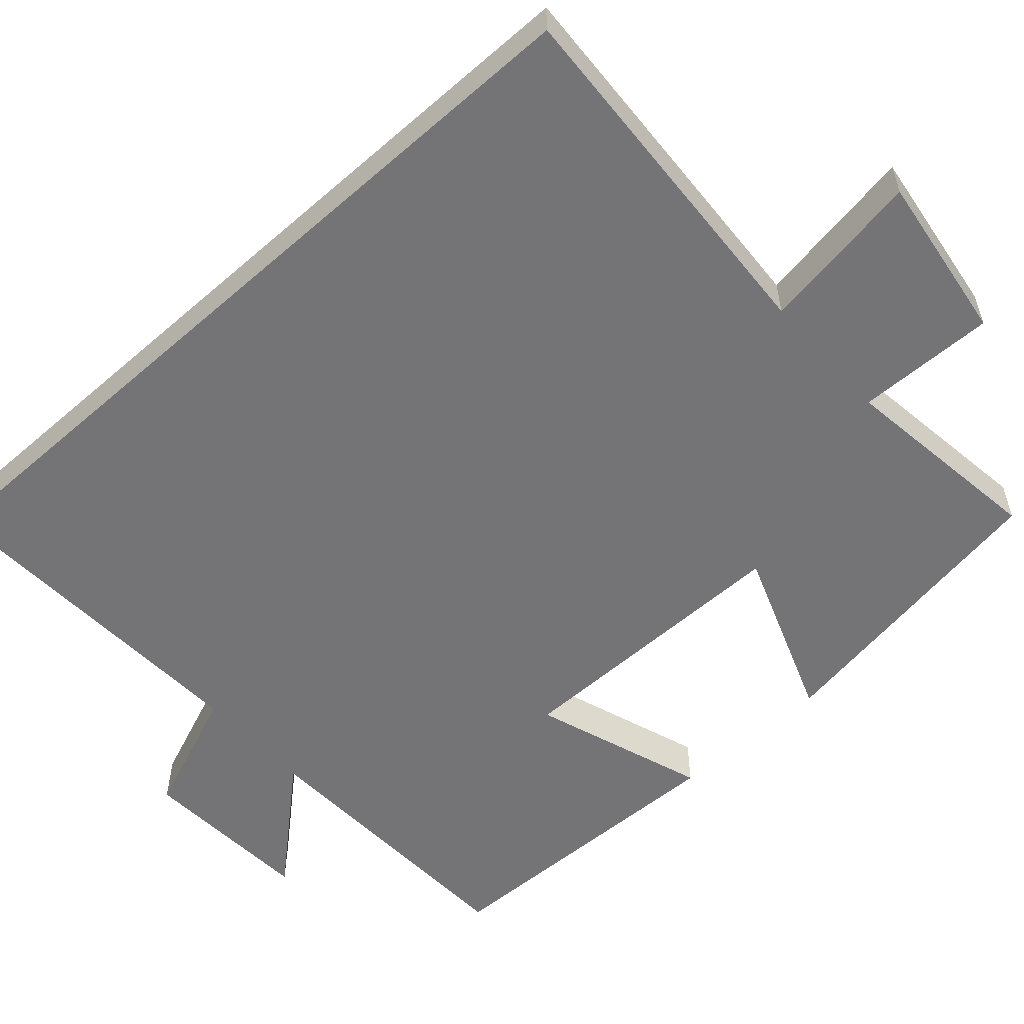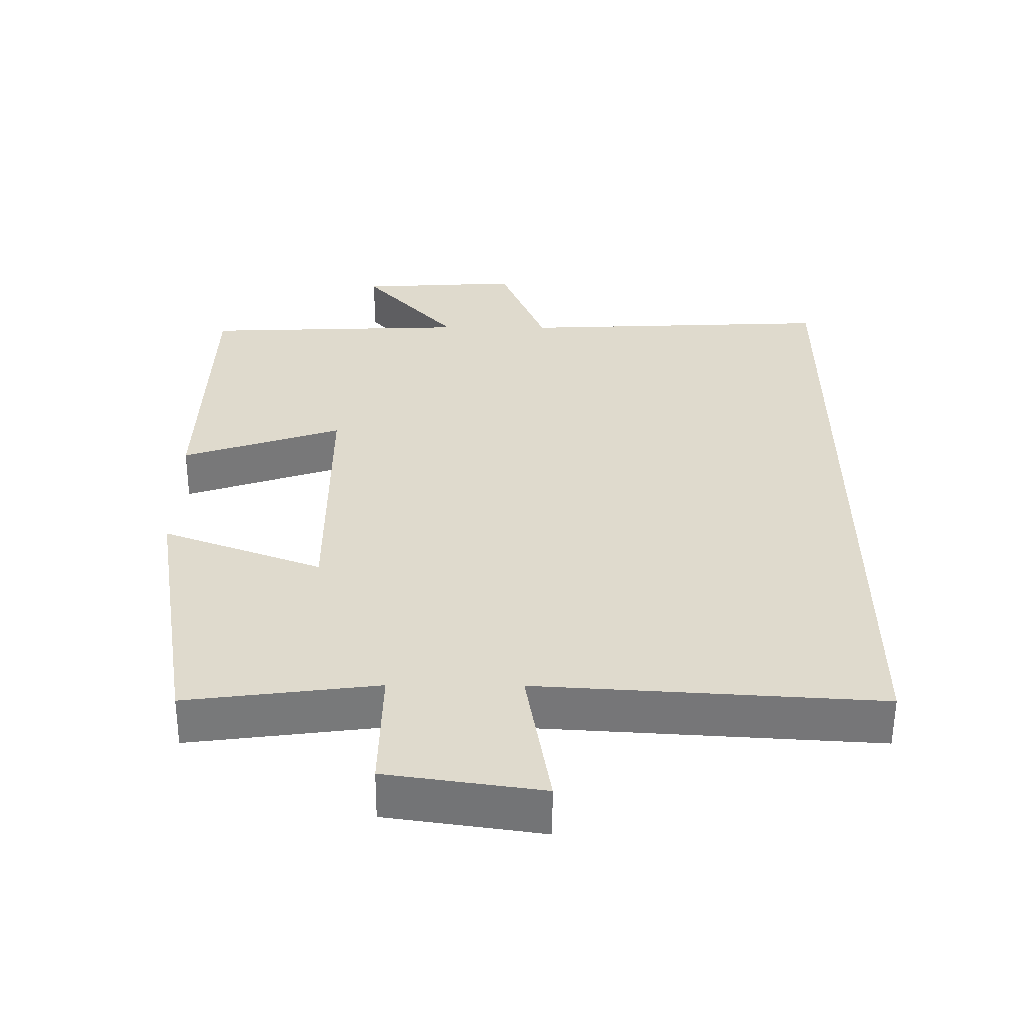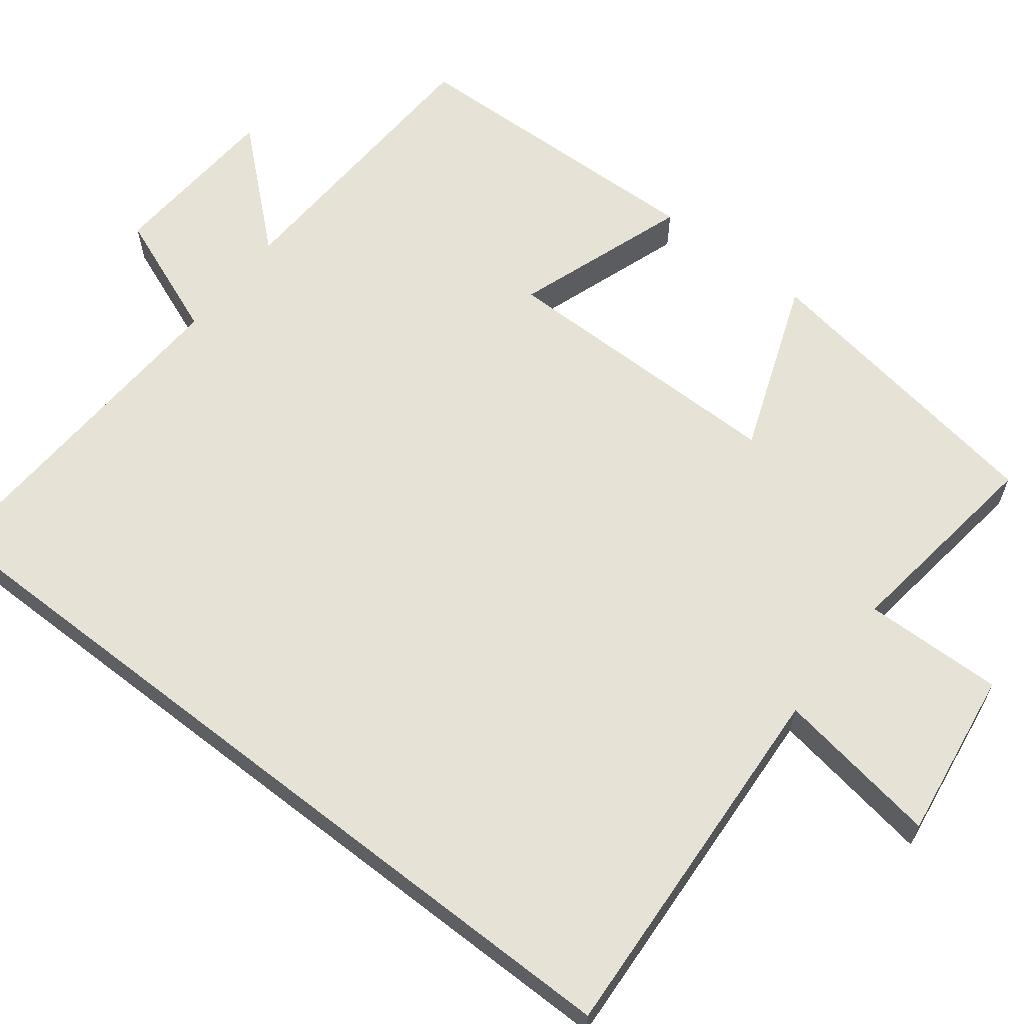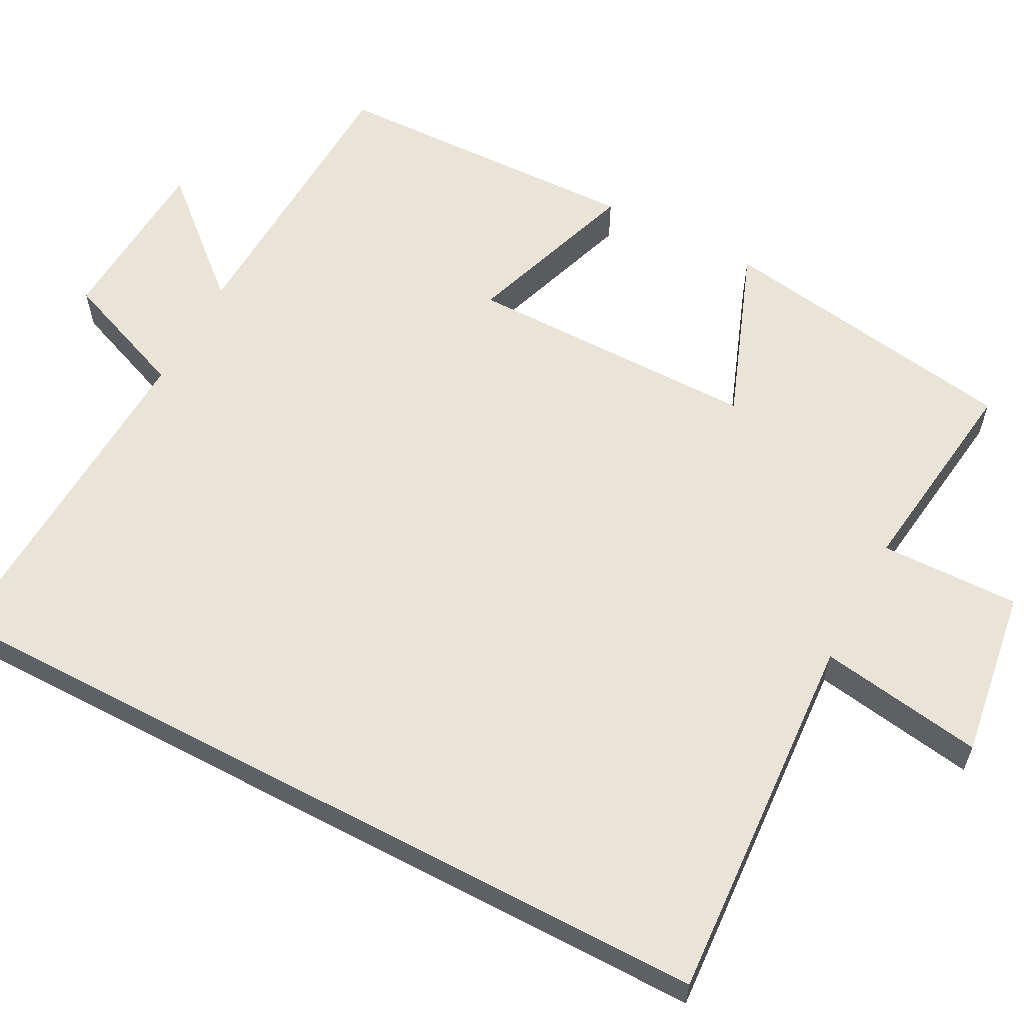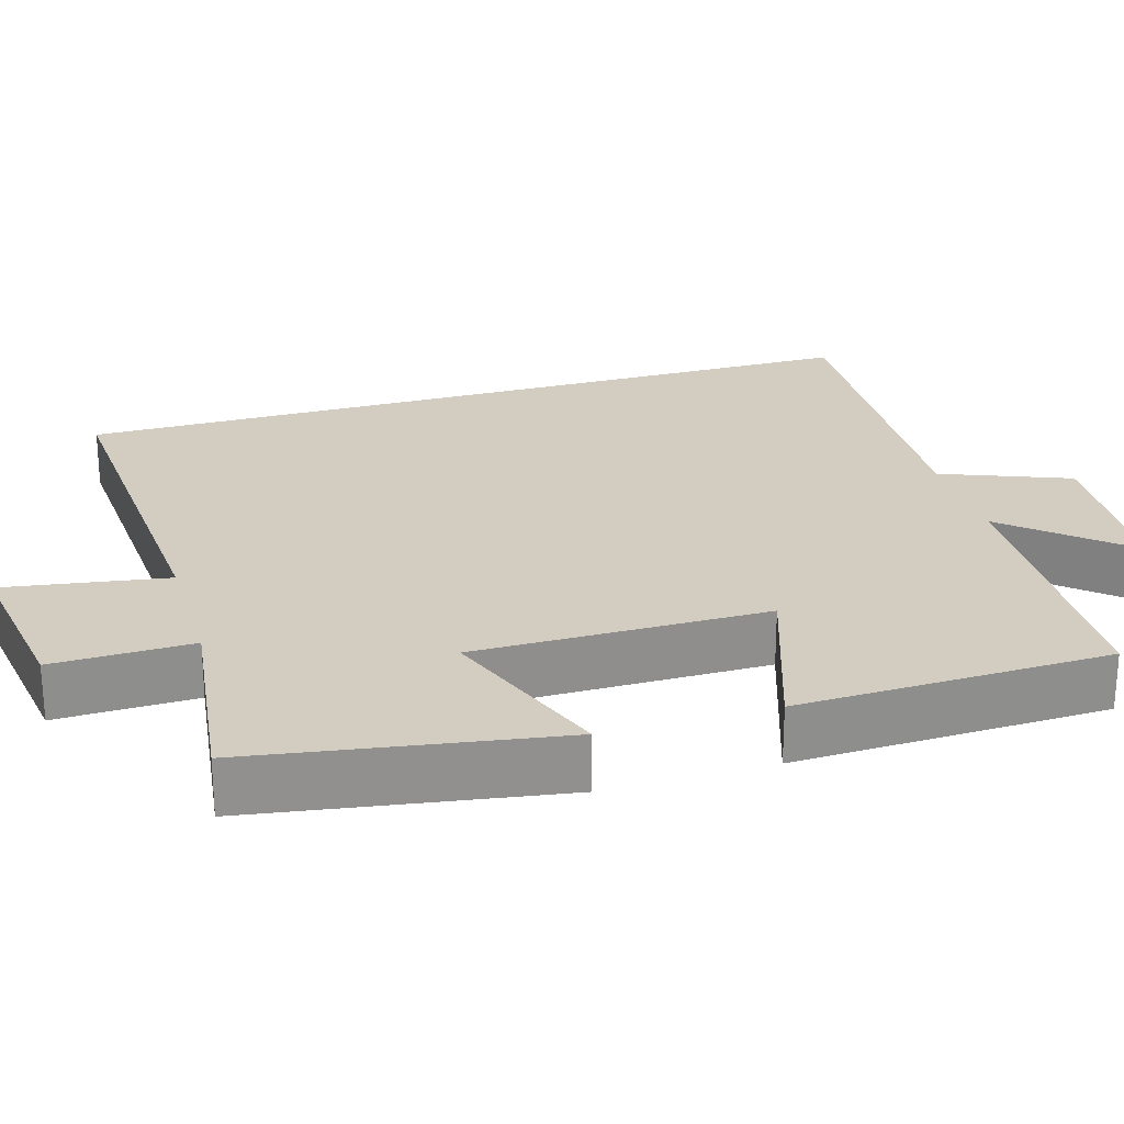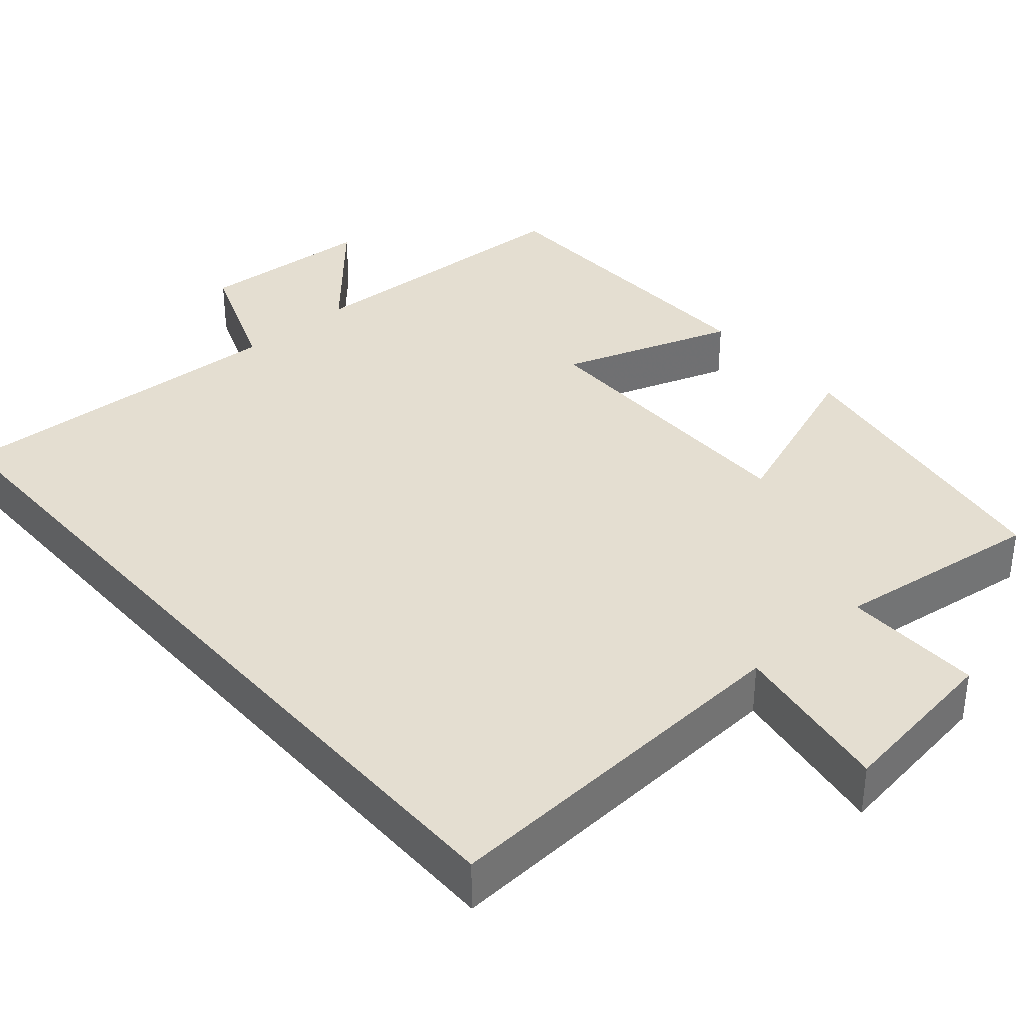
<metadata>
{"format":"obj","ext":"obj","renderer":"f3d","projection":"perspective","resolution":1024,"background":"white","views":[{"elev":-56.3,"azim":132.0,"up":"+Y"},{"elev":-57.3,"azim":-0.3,"up":"+Z"},{"elev":62.9,"azim":127.9,"up":"+Y"},{"elev":60.2,"azim":117.8,"up":"+Y"},{"elev":24.7,"azim":-106.6,"up":"+Y"},{"elev":36.4,"azim":139.0,"up":"+Y"}]}
</metadata>
<code>
v -0.437 0.07 -0.535
v -0.5 0.07 -0.14
v -0.274 0.07 -0.225
v -0.274 0.07 0.155
v -0.5 0.07 0.078
v -0.488 0.07 0.484
v -0.109 0.07 0.5
v -0.242 0.07 0.651
v -0.014 0.07 0.665
v 0.051 0.07 0.5
v 0.5 0.07 0.521
v 0.5 0.07 -0.53
v 0.016 0.07 -0.5
v 0.05 0.07 -0.713
v -0.17 0.07 -0.681
v -0.166 0.07 -0.5
v -0.437 0 -0.535
v -0.5 0 -0.14
v -0.274 0 -0.225
v -0.274 0 0.155
v -0.5 0 0.078
v -0.488 0 0.484
v -0.109 0 0.5
v -0.242 0 0.651
v -0.014 0 0.665
v 0.051 0 0.5
v 0.5 0 0.521
v 0.5 0 -0.53
v 0.016 0 -0.5
v 0.05 0 -0.713
v -0.17 0 -0.681
v -0.166 0 -0.5
f 13 14 15 16
f 10 11 12 13
f 10 13 16
f 7 8 9 10
f 4 5 6 7
f 3 4 7 10
f 16 1 2 3
f 3 10 16
f 32 31 30 29
f 29 28 27 26
f 32 29 26
f 26 25 24 23
f 23 22 21 20
f 26 23 20 19
f 19 18 17 32
f 32 26 19
f 1 17 18 2
f 2 18 19 3
f 3 19 20 4
f 4 20 21 5
f 5 21 22 6
f 6 22 23 7
f 7 23 24 8
f 8 24 25 9
f 9 25 26 10
f 10 26 27 11
f 11 27 28 12
f 12 28 29 13
f 13 29 30 14
f 14 30 31 15
f 15 31 32 16
f 16 32 17 1

</code>
